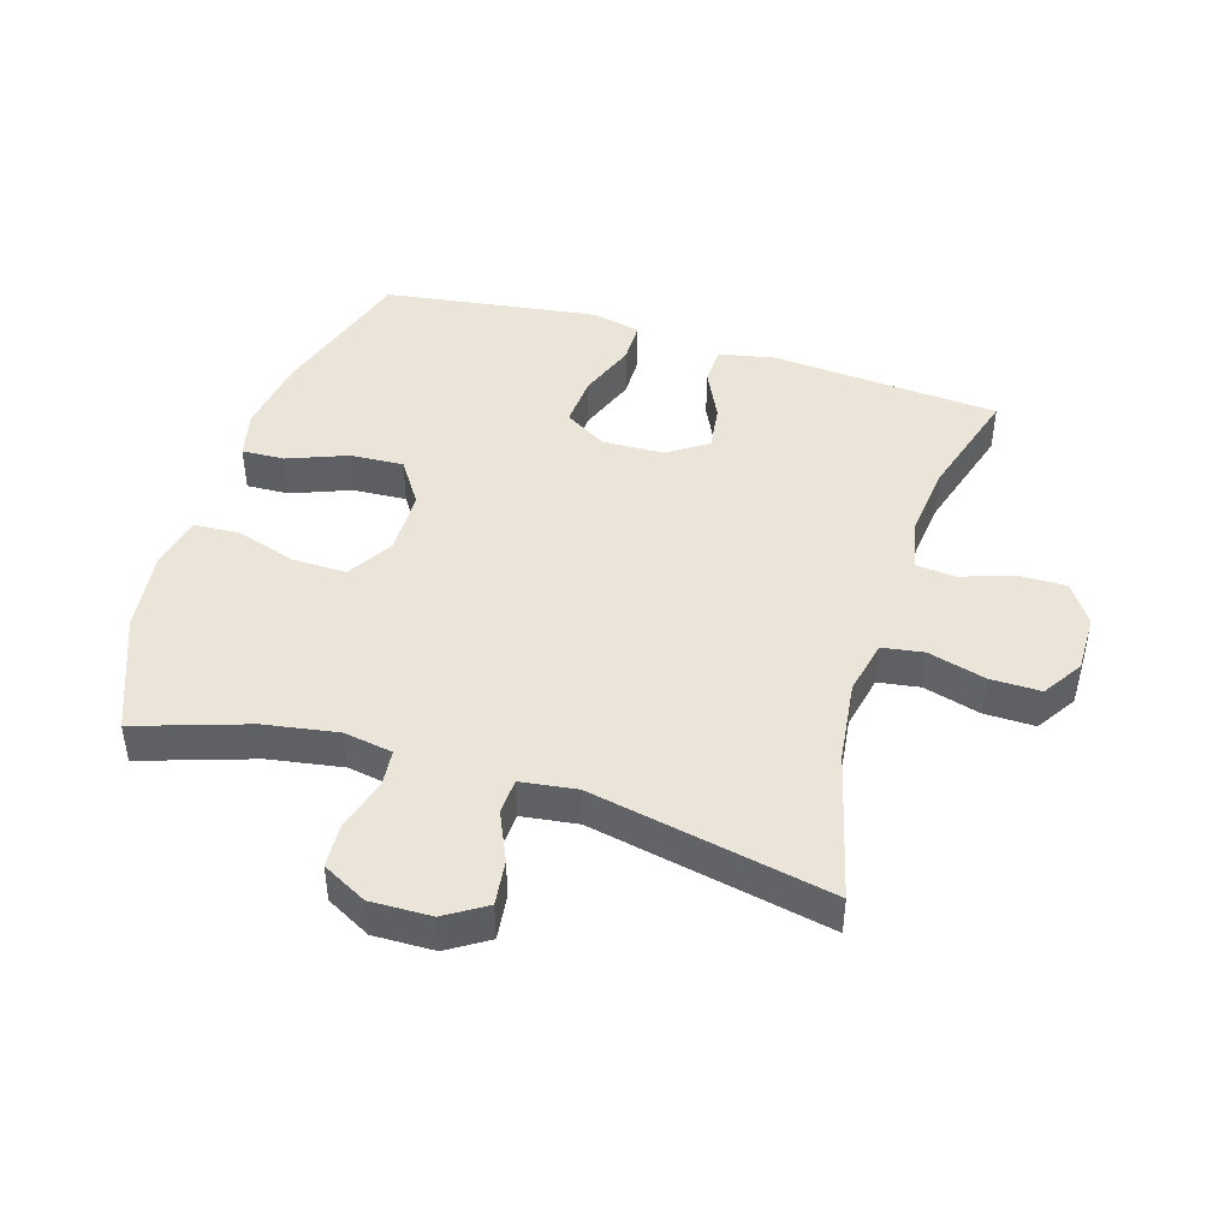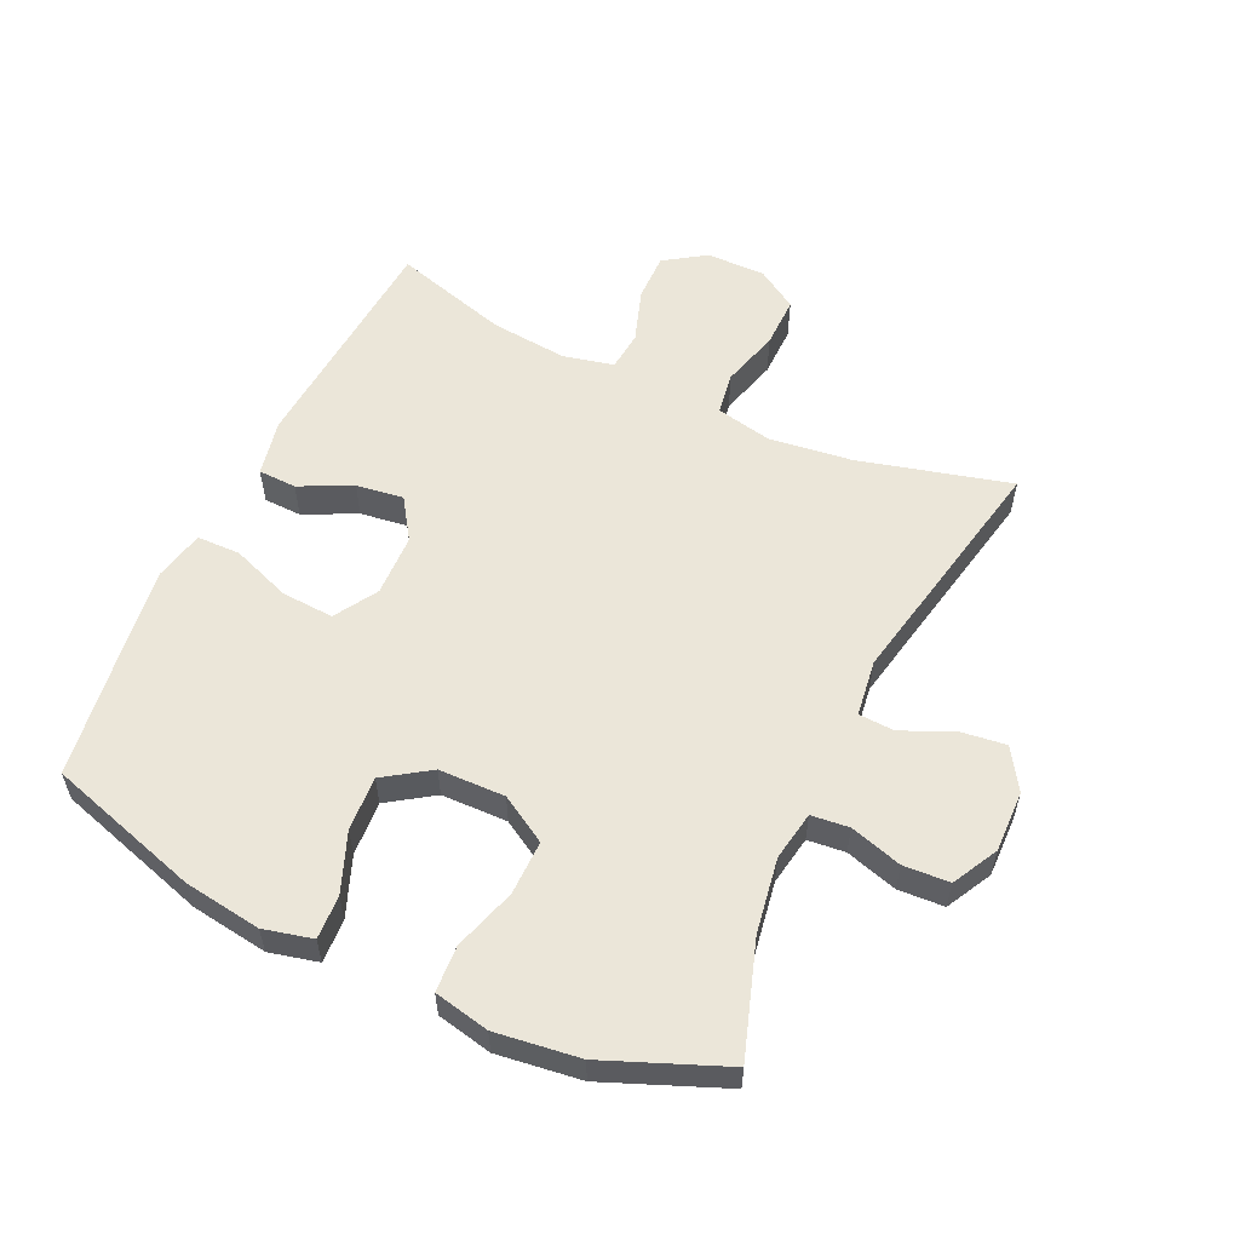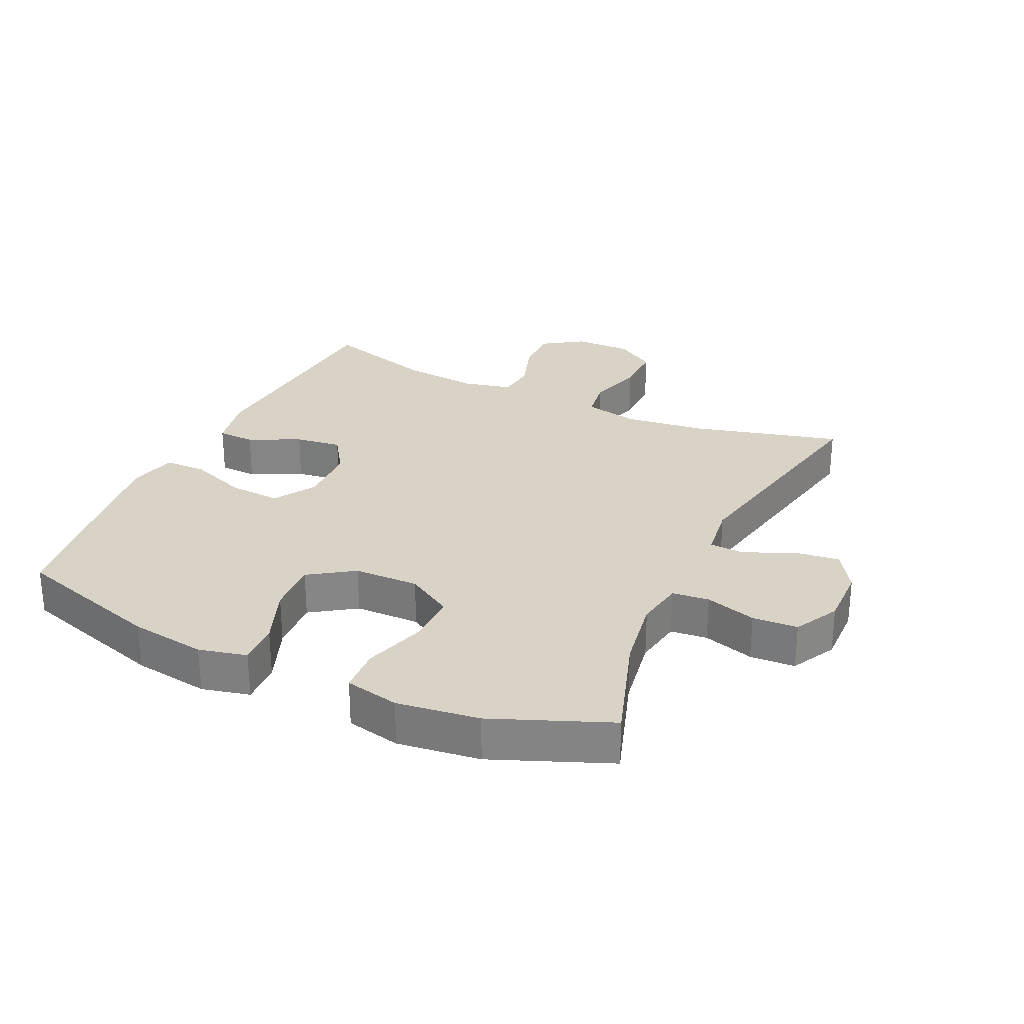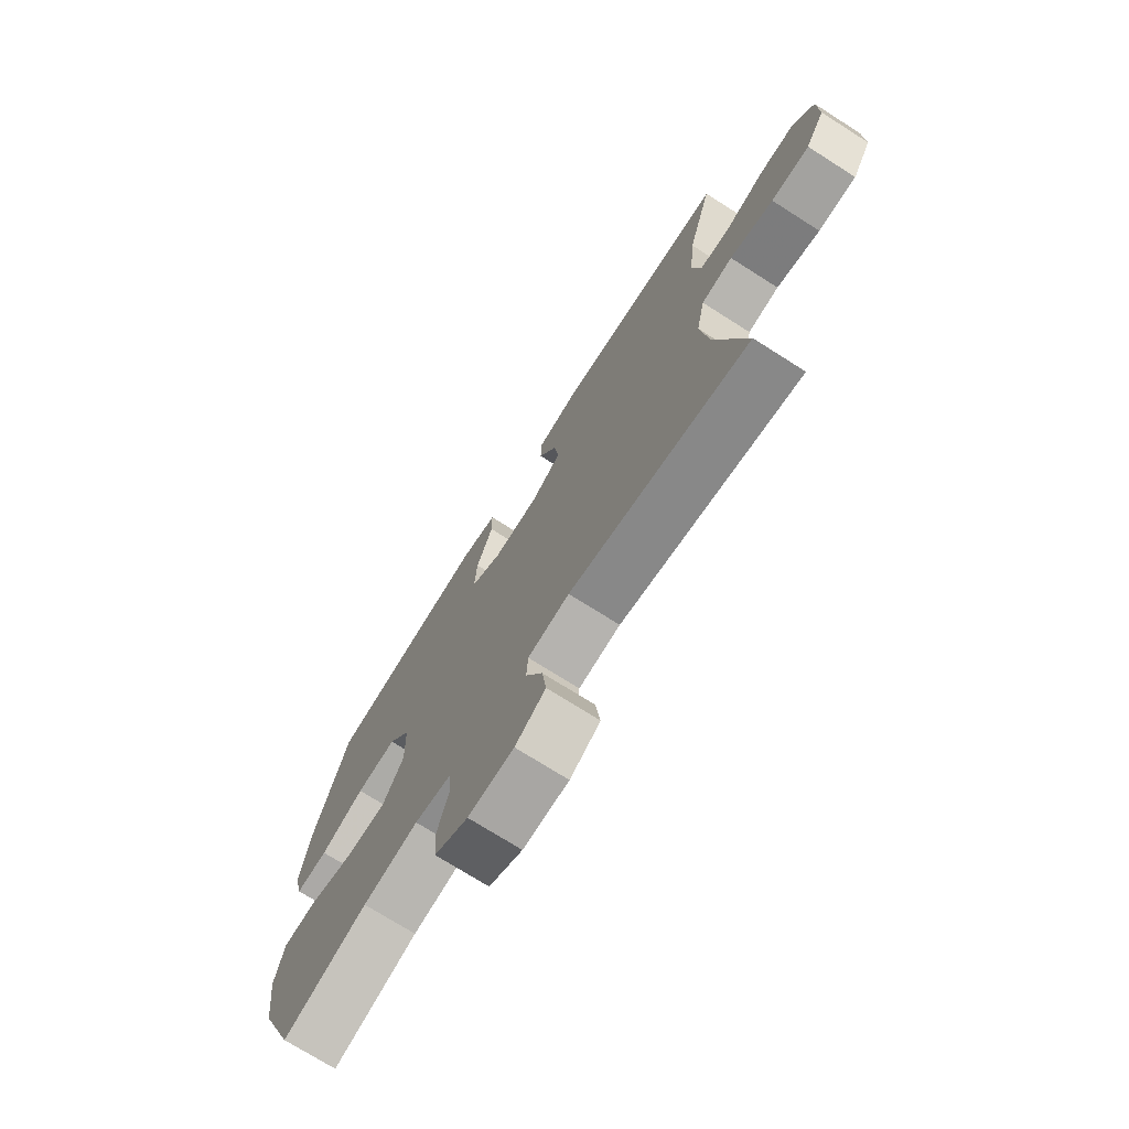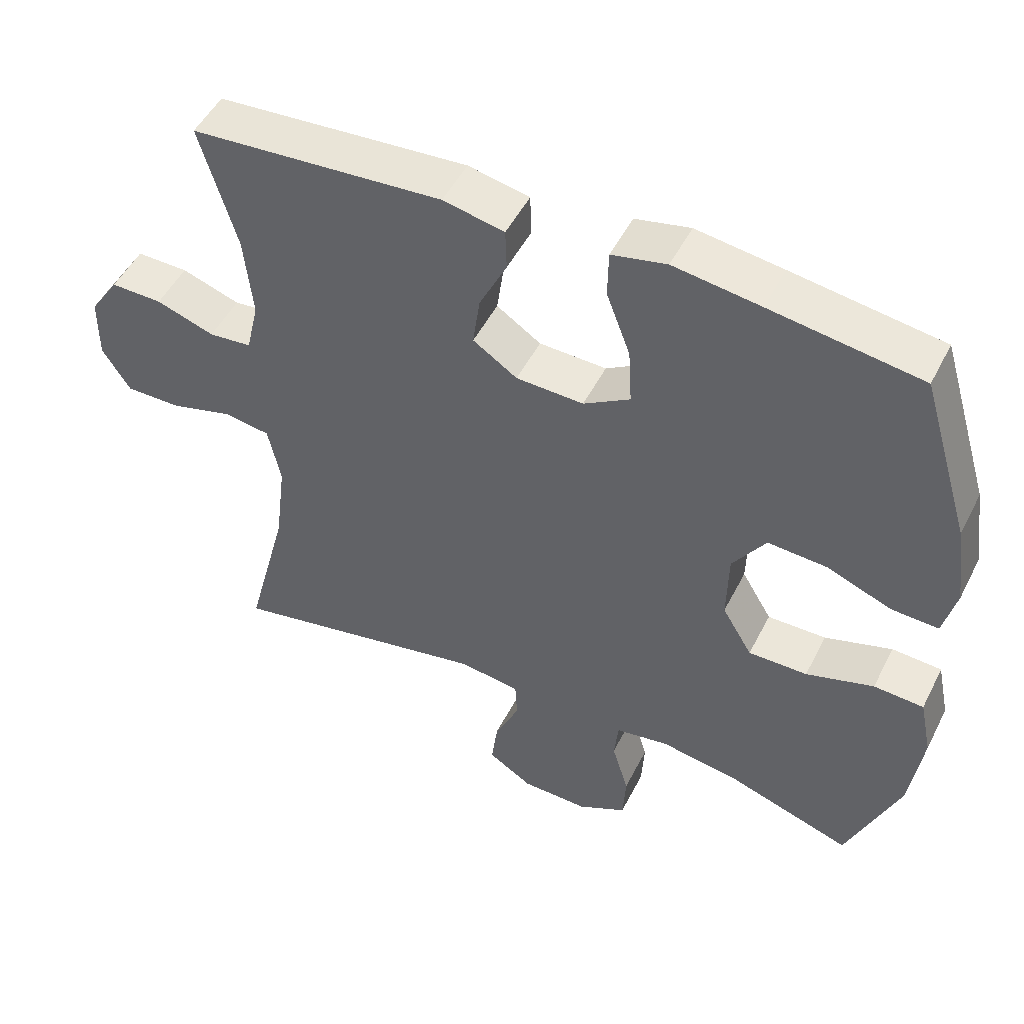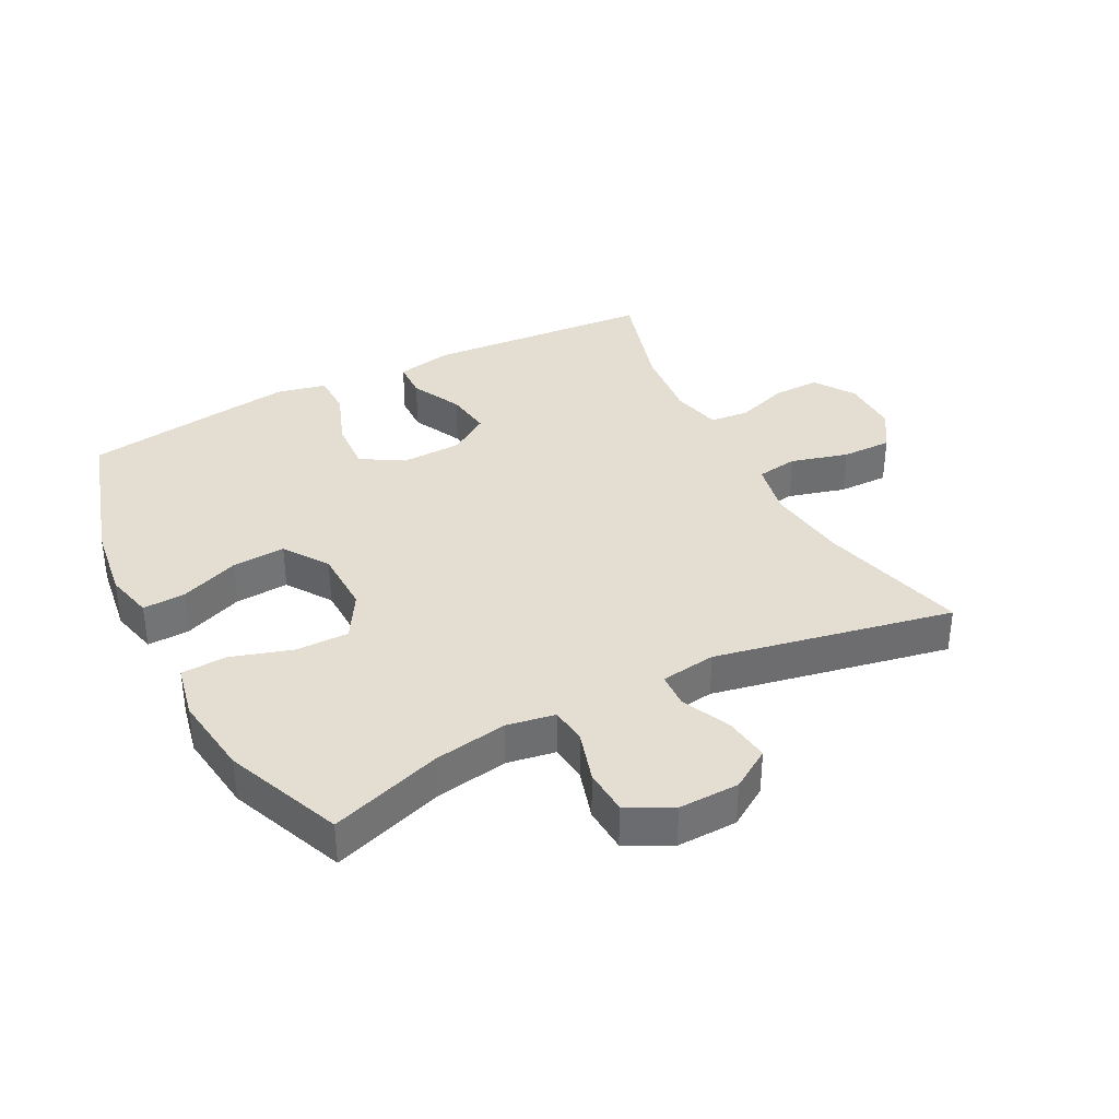
<metadata>
{"format":"obj","ext":"obj","renderer":"f3d","projection":"perspective","resolution":1024,"background":"white","views":[{"elev":44.6,"azim":-162.8,"up":"+Y"},{"elev":56.7,"azim":115.0,"up":"+Y"},{"elev":28.2,"azim":115.1,"up":"+Y"},{"elev":-73.2,"azim":-122.4,"up":"+Z"},{"elev":50.0,"azim":26.3,"up":"+Z"},{"elev":36.2,"azim":152.5,"up":"+Y"}]}
</metadata>
<code>
v 0.5 0.07 0.5
v 0.572 0.07 0.264
v 0.589 0.07 0.145
v 0.571 0.07 0.07
v 0.504 0.07 0.073
v 0.412 0.07 0.109
v 0.328 0.07 0.114
v 0.281 0.07 0.044
v 0.279 0.07 -0.058
v 0.322 0.07 -0.13
v 0.406 0.07 -0.129
v 0.502 0.07 -0.099
v 0.573 0.07 -0.103
v 0.591 0.07 -0.188
v 0.574 0.07 -0.317
v 0.5 0.07 -0.5
v 0.325 0.07 -0.442
v 0.21 0.07 -0.423
v 0.134 0.07 -0.436
v 0.128 0.07 -0.494
v 0.152 0.07 -0.574
v 0.148 0.07 -0.645
v 0.078 0.07 -0.682
v -0.017 0.07 -0.68
v -0.08 0.07 -0.64
v -0.071 0.07 -0.569
v -0.036 0.07 -0.492
v -0.039 0.07 -0.437
v -0.126 0.07 -0.425
v -0.5 0.07 -0.5
v -0.439 0.07 -0.267
v -0.423 0.07 -0.139
v -0.441 0.07 -0.053
v -0.506 0.07 -0.043
v -0.596 0.07 -0.068
v -0.675 0.07 -0.069
v -0.715 0.07 -0.006
v -0.714 0.07 0.085
v -0.672 0.07 0.148
v -0.598 0.07 0.147
v -0.515 0.07 0.119
v -0.454 0.07 0.125
v -0.436 0.07 0.203
v -0.448 0.07 0.322
v -0.5 0.07 0.5
v -0.141 0.07 0.527
v -0.054 0.07 0.509
v -0.052 0.07 0.45
v -0.091 0.07 0.37
v -0.101 0.07 0.297
v -0.038 0.07 0.255
v 0.058 0.07 0.252
v 0.124 0.07 0.292
v 0.119 0.07 0.373
v 0.085 0.07 0.464
v 0.086 0.07 0.531
v 0.164 0.07 0.548
v 0.287 0.07 0.531
v 0.5 0 0.5
v 0.572 0 0.264
v 0.589 0 0.145
v 0.571 0 0.07
v 0.504 0 0.073
v 0.412 0 0.109
v 0.328 0 0.114
v 0.281 0 0.044
v 0.279 0 -0.058
v 0.322 0 -0.13
v 0.406 0 -0.129
v 0.502 0 -0.099
v 0.573 0 -0.103
v 0.591 0 -0.188
v 0.574 0 -0.317
v 0.5 0 -0.5
v 0.325 0 -0.442
v 0.21 0 -0.423
v 0.134 0 -0.436
v 0.128 0 -0.494
v 0.152 0 -0.574
v 0.148 0 -0.645
v 0.078 0 -0.682
v -0.017 0 -0.68
v -0.08 0 -0.64
v -0.071 0 -0.569
v -0.036 0 -0.492
v -0.039 0 -0.437
v -0.126 0 -0.425
v -0.5 0 -0.5
v -0.439 0 -0.267
v -0.423 0 -0.139
v -0.441 0 -0.053
v -0.506 0 -0.043
v -0.596 0 -0.068
v -0.675 0 -0.069
v -0.715 0 -0.006
v -0.714 0 0.085
v -0.672 0 0.148
v -0.598 0 0.147
v -0.515 0 0.119
v -0.454 0 0.125
v -0.436 0 0.203
v -0.448 0 0.322
v -0.5 0 0.5
v -0.141 0 0.527
v -0.054 0 0.509
v -0.052 0 0.45
v -0.091 0 0.37
v -0.101 0 0.297
v -0.038 0 0.255
v 0.058 0 0.252
v 0.124 0 0.292
v 0.119 0 0.373
v 0.085 0 0.464
v 0.086 0 0.531
v 0.164 0 0.548
v 0.287 0 0.531
f 54 55 56 57
f 53 54 57 58
f 46 47 48 49
f 44 45 46 49
f 43 44 49 50
f 42 43 50 51
f 38 39 40 41
f 38 41 42
f 37 38 42
f 34 35 36 37
f 33 34 37 42
f 32 33 42 51
f 29 30 31
f 28 29 31 32
f 24 25 26 27
f 24 27 28
f 23 24 28
f 20 21 22 23
f 19 20 23 28
f 18 19 28 32
f 14 15 16 17
f 11 12 13 14
f 10 11 14 17
f 9 10 17 18
f 3 4 5 6
f 3 6 7
f 2 3 7
f 53 58 1 2
f 52 53 2 7
f 51 52 7 8
f 18 32 51
f 8 9 18 51
f 115 114 113 112
f 116 115 112 111
f 107 106 105 104
f 107 104 103 102
f 108 107 102 101
f 109 108 101 100
f 99 98 97 96
f 100 99 96
f 100 96 95
f 95 94 93 92
f 100 95 92 91
f 109 100 91 90
f 89 88 87
f 90 89 87 86
f 85 84 83 82
f 86 85 82
f 86 82 81
f 81 80 79 78
f 86 81 78 77
f 90 86 77 76
f 75 74 73 72
f 72 71 70 69
f 75 72 69 68
f 76 75 68 67
f 64 63 62 61
f 65 64 61
f 65 61 60
f 60 59 116 111
f 65 60 111 110
f 66 65 110 109
f 109 90 76
f 109 76 67 66
f 1 59 60 2
f 2 60 61 3
f 3 61 62 4
f 4 62 63 5
f 5 63 64 6
f 6 64 65 7
f 7 65 66 8
f 8 66 67 9
f 9 67 68 10
f 10 68 69 11
f 11 69 70 12
f 12 70 71 13
f 13 71 72 14
f 14 72 73 15
f 15 73 74 16
f 16 74 75 17
f 17 75 76 18
f 18 76 77 19
f 19 77 78 20
f 20 78 79 21
f 21 79 80 22
f 22 80 81 23
f 23 81 82 24
f 24 82 83 25
f 25 83 84 26
f 26 84 85 27
f 27 85 86 28
f 28 86 87 29
f 29 87 88 30
f 30 88 89 31
f 31 89 90 32
f 32 90 91 33
f 33 91 92 34
f 34 92 93 35
f 35 93 94 36
f 36 94 95 37
f 37 95 96 38
f 38 96 97 39
f 39 97 98 40
f 40 98 99 41
f 41 99 100 42
f 42 100 101 43
f 43 101 102 44
f 44 102 103 45
f 45 103 104 46
f 46 104 105 47
f 47 105 106 48
f 48 106 107 49
f 49 107 108 50
f 50 108 109 51
f 51 109 110 52
f 52 110 111 53
f 53 111 112 54
f 54 112 113 55
f 55 113 114 56
f 56 114 115 57
f 57 115 116 58
f 58 116 59 1

</code>
